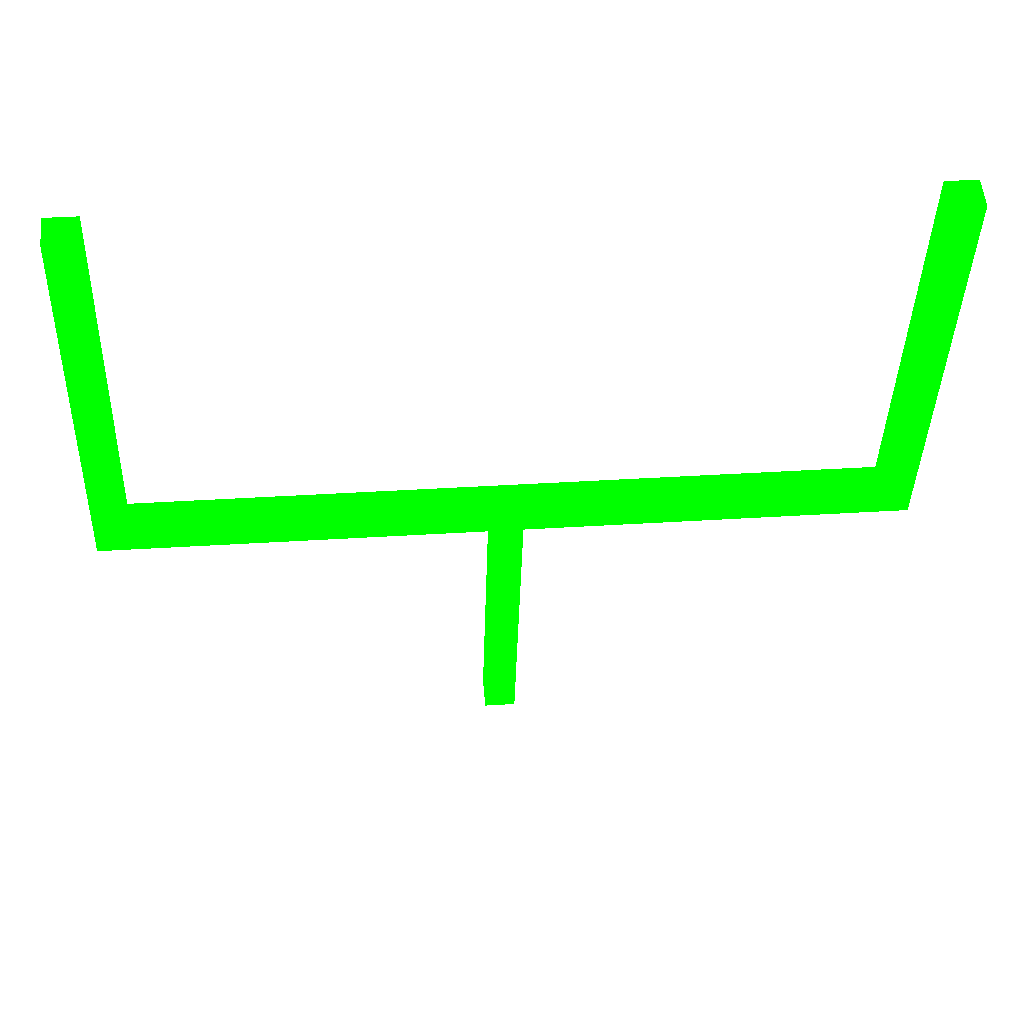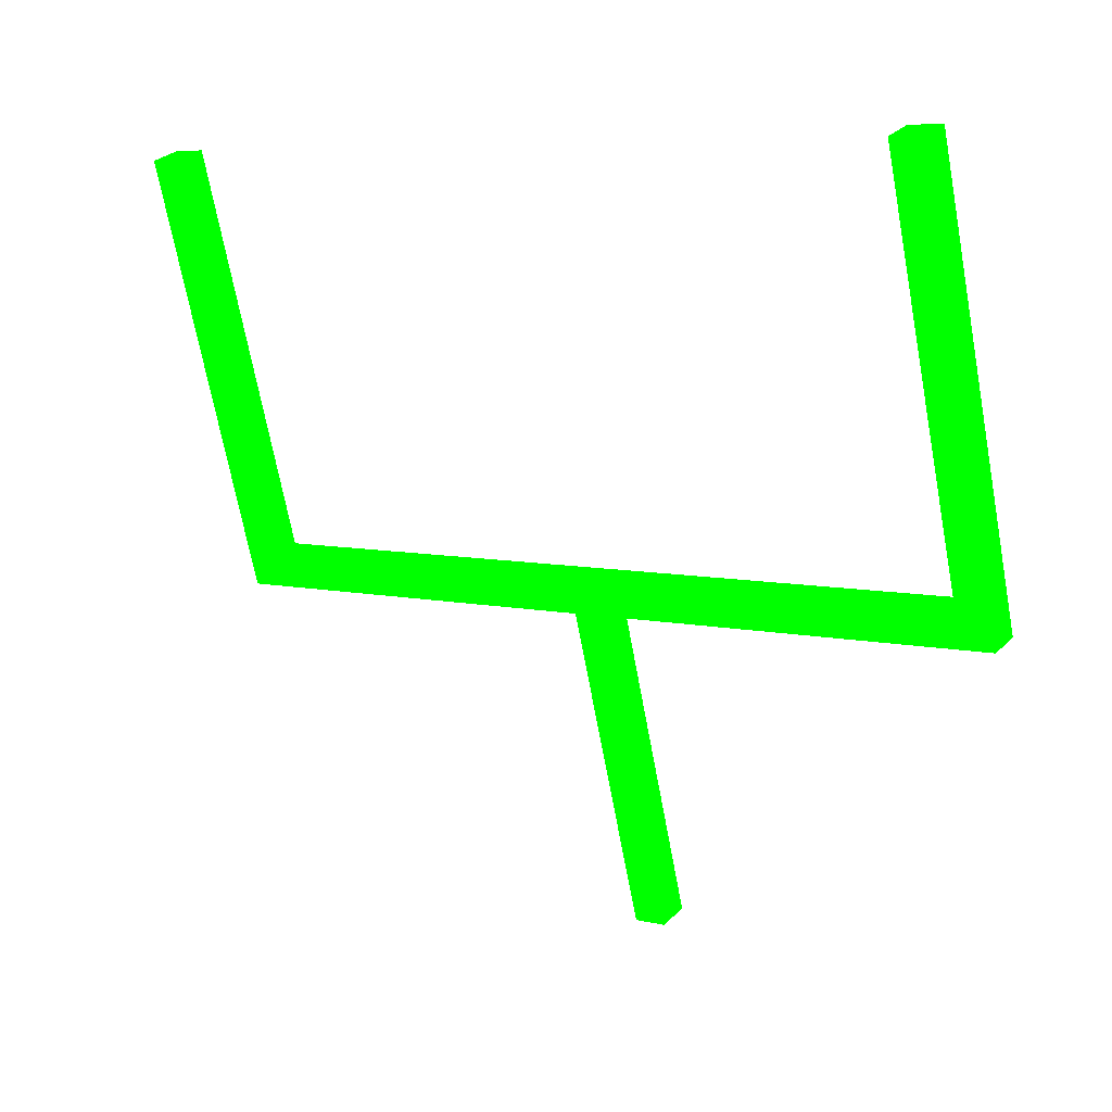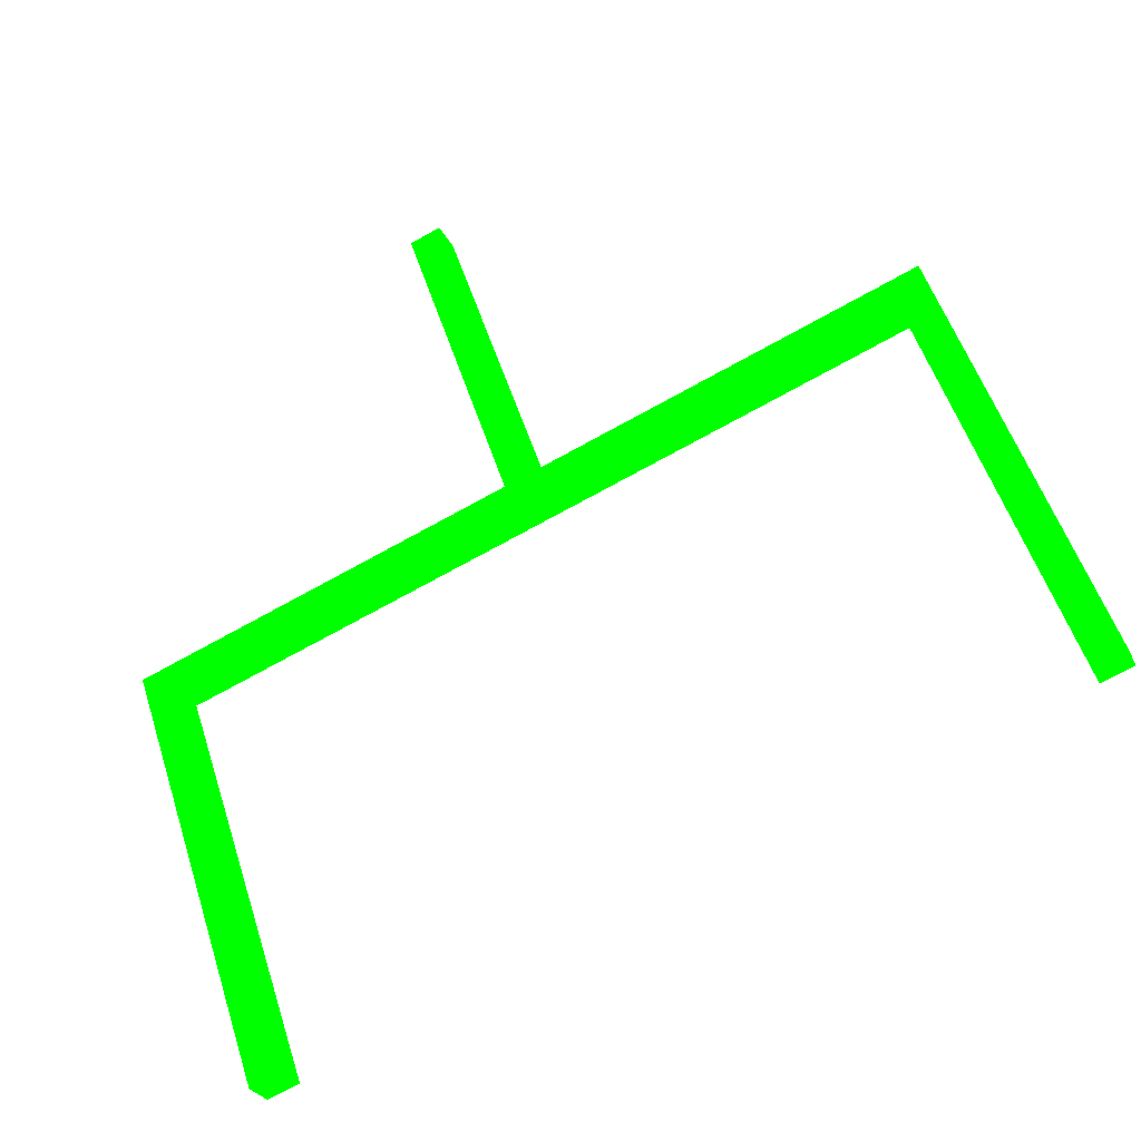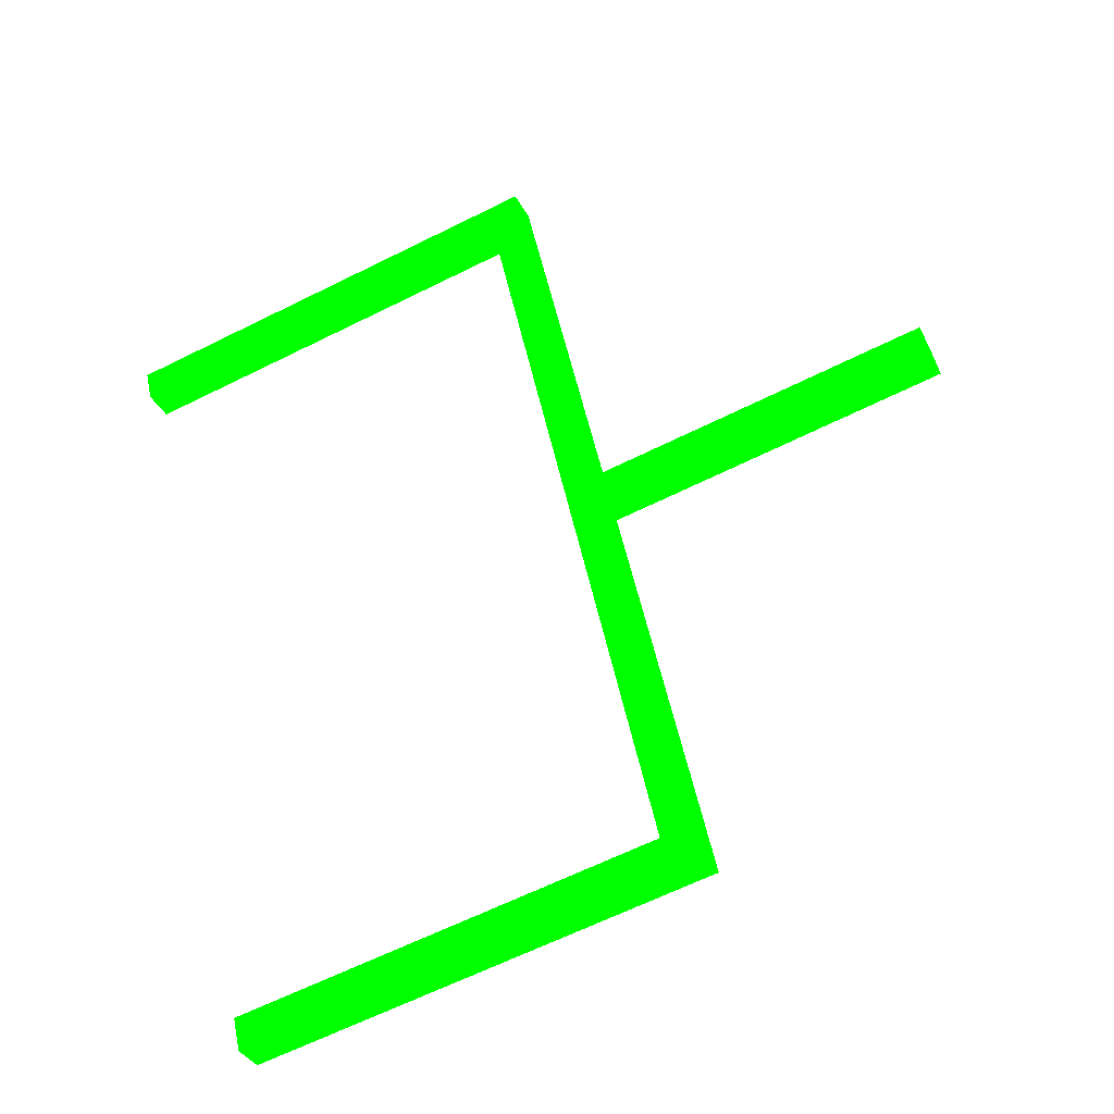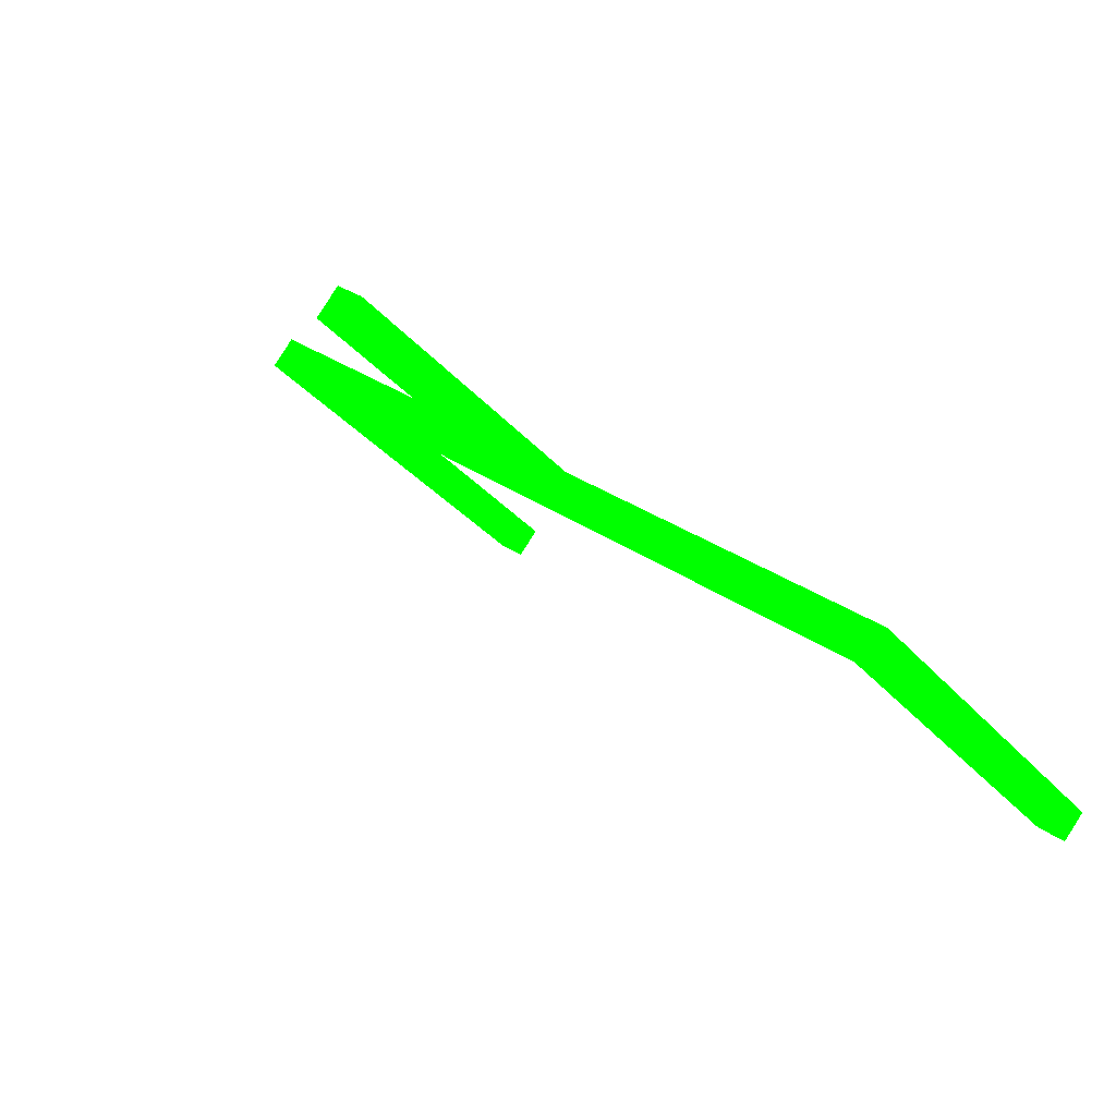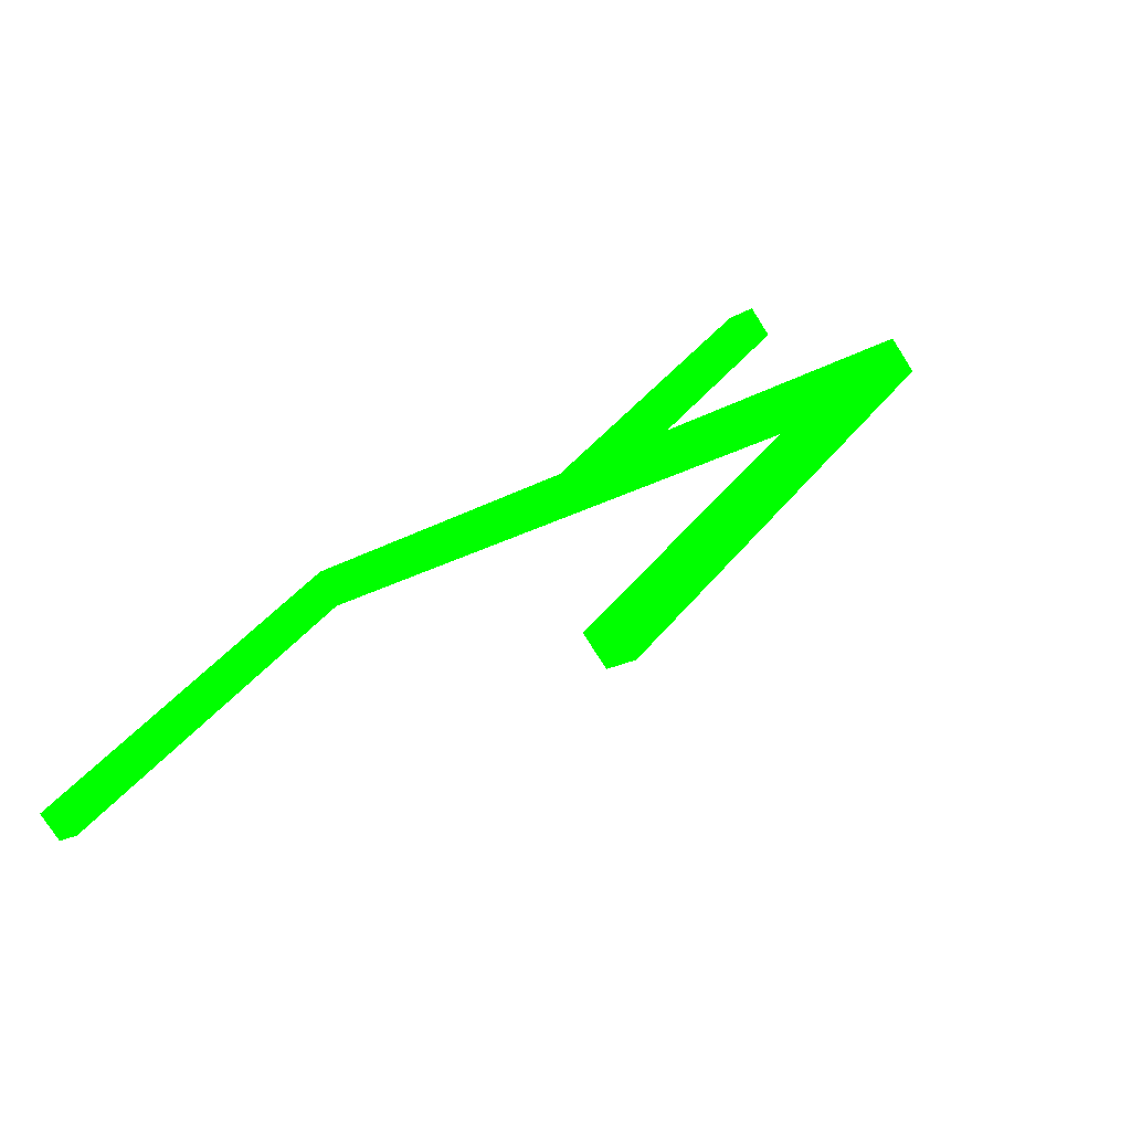
<metadata>
{"format":"obj","ext":"obj","renderer":"f3d","projection":"perspective","resolution":1024,"background":"white","views":[{"elev":34.7,"azim":22.4,"up":"+Z"},{"elev":6.3,"azim":63.3,"up":"+Z"},{"elev":36.3,"azim":-9.7,"up":"+Y"},{"elev":78.0,"azim":77.0,"up":"+Y"},{"elev":-10.5,"azim":-138.6,"up":"+Y"},{"elev":19.1,"azim":42.9,"up":"+Y"}]}
</metadata>
<code>
v -0.00926 -0.0767 0.6066 0 1 0
v -0.001488 -0.09166 0.6579 0 1 0
v -0.01101 -0.07332 0.6078 0 1 0
v -0.00324 -0.08829 0.6591 0 1 0
v -0.00571 -0.07485 0.6066 0 1 0
v 0.002062 -0.08982 0.6579 0 1 0
v -0.007461 -0.07148 0.6078 0 1 0
v 0.0003102 -0.08644 0.6591 0 1 0
v 0.07658 -0.03211 0.6066 0 1 0
v 0.08435 -0.04708 0.6579 0 1 0
v 0.07483 -0.02874 0.6078 0 1 0
v 0.0826 -0.04371 0.6591 0 1 0
v 0.08013 -0.03027 0.6066 0 1 0
v 0.0879 -0.04523 0.6579 0 1 0
v 0.07838 -0.0269 0.6078 0 1 0
v 0.08615 -0.04186 0.6591 0 1 0
v -0.00571 -0.07485 0.6066 0 1 0
v -0.005134 -0.07596 0.6104 0 1 0
v -0.007461 -0.07148 0.6078 0 1 0
v -0.006886 -0.07259 0.6116 0 1 0
v 0.07658 -0.03211 0.6066 0 1 0
v 0.07715 -0.03322 0.6104 0 1 0
v 0.07483 -0.02874 0.6078 0 1 0
v 0.0754 -0.02985 0.6116 0 1 0
v 0.0279 -0.04332 0.5686 0 1 0
v 0.03366 -0.0544 0.6066 0 1 0
v 0.02615 -0.03995 0.5698 0 1 0
v 0.03191 -0.05103 0.6078 0 1 0
v 0.03145 -0.04148 0.5686 0 1 0
v 0.03721 -0.05256 0.6066 0 1 0
v 0.0297 -0.0381 0.5698 0 1 0
v 0.03546 -0.04919 0.6078 0 1 0
f 5 8 6
f 5 7 8
f 1 3 5
f 3 7 5
f 1 2 3
f 2 4 3
f 2 6 8
f 2 8 4
f 3 4 8
f 3 8 7
f 1 5 2
f 2 5 6
f 13 16 14
f 13 15 16
f 9 11 13
f 11 15 13
f 9 10 11
f 10 12 11
f 10 14 16
f 10 16 12
f 11 12 16
f 11 16 15
f 9 13 10
f 10 13 14
f 21 24 22
f 21 23 24
f 17 19 21
f 19 23 21
f 17 18 19
f 18 20 19
f 18 22 24
f 18 24 20
f 19 20 24
f 19 24 23
f 17 21 18
f 18 21 22
f 29 32 30
f 29 31 32
f 25 27 29
f 27 31 29
f 25 26 27
f 26 28 27
f 26 30 32
f 26 32 28
f 27 28 32
f 27 32 31
f 25 29 26
f 26 29 30

</code>
